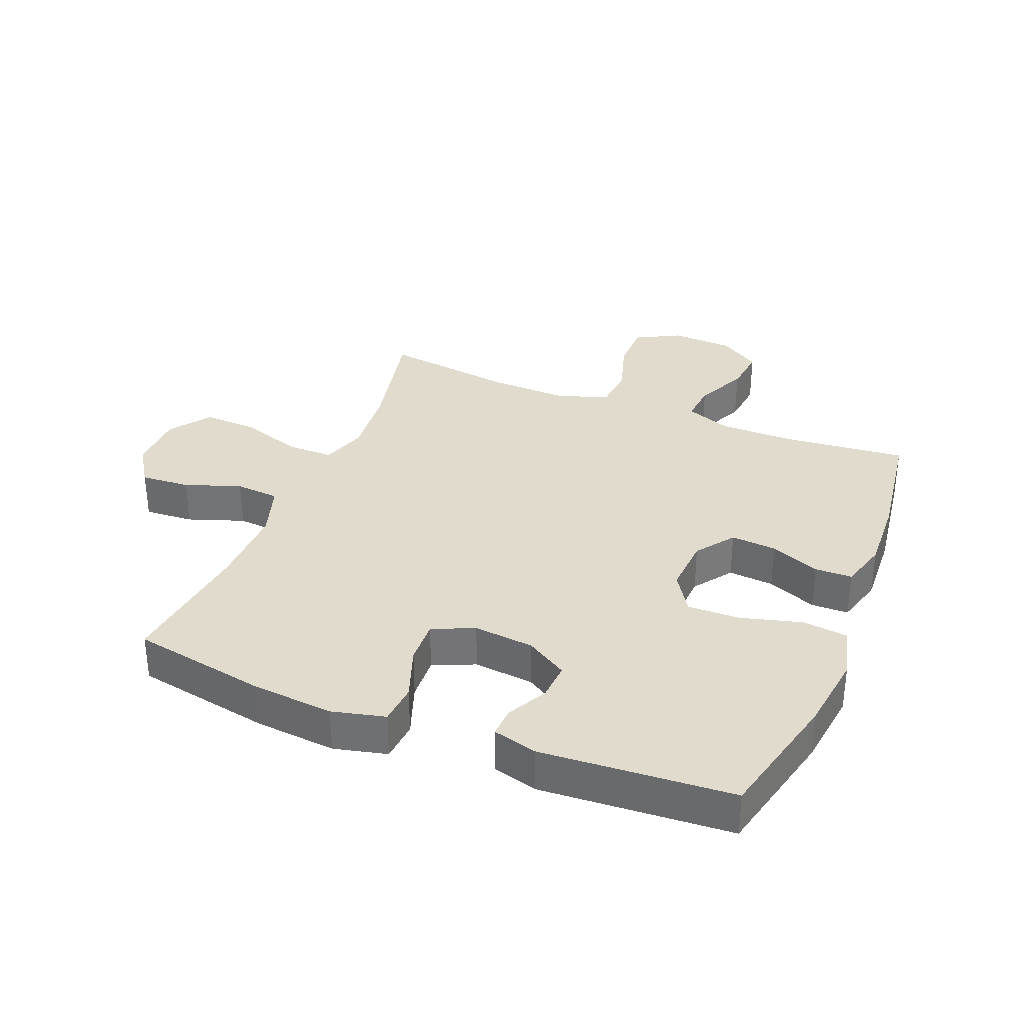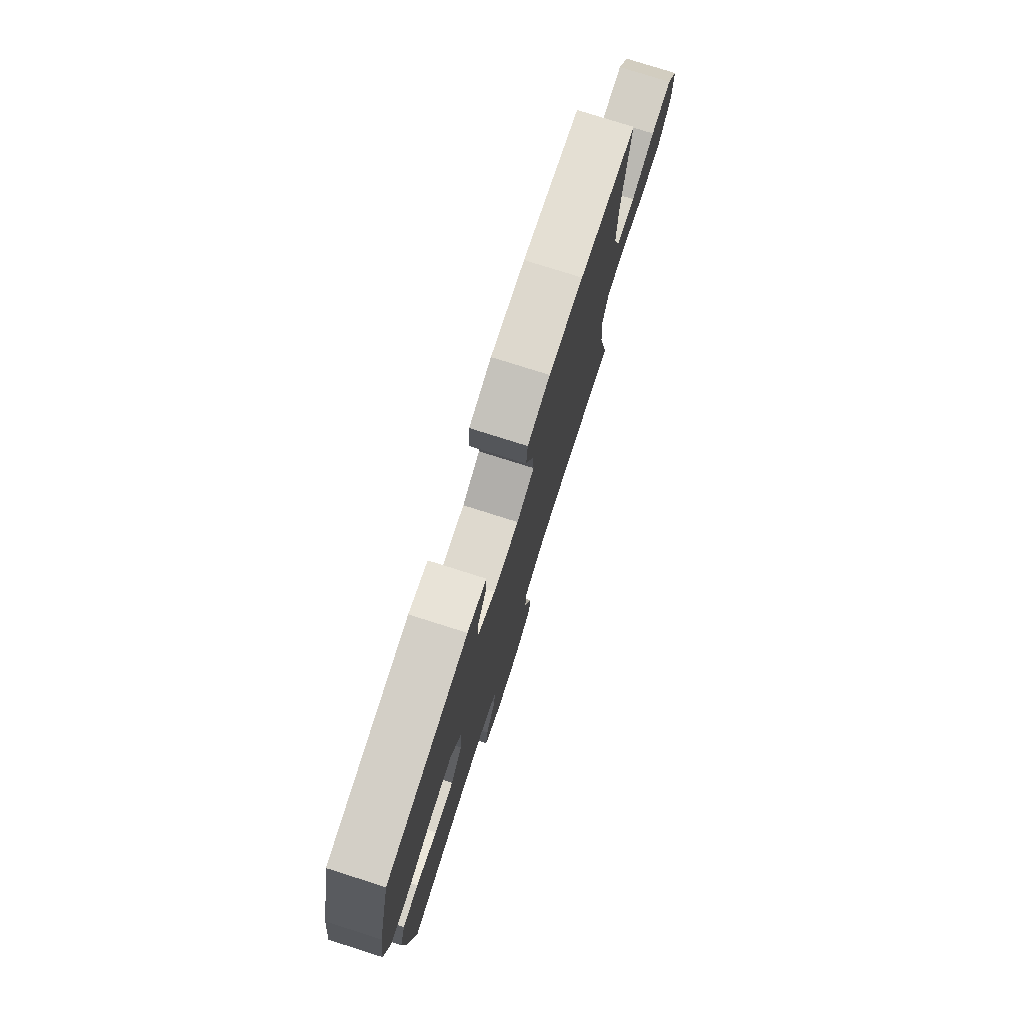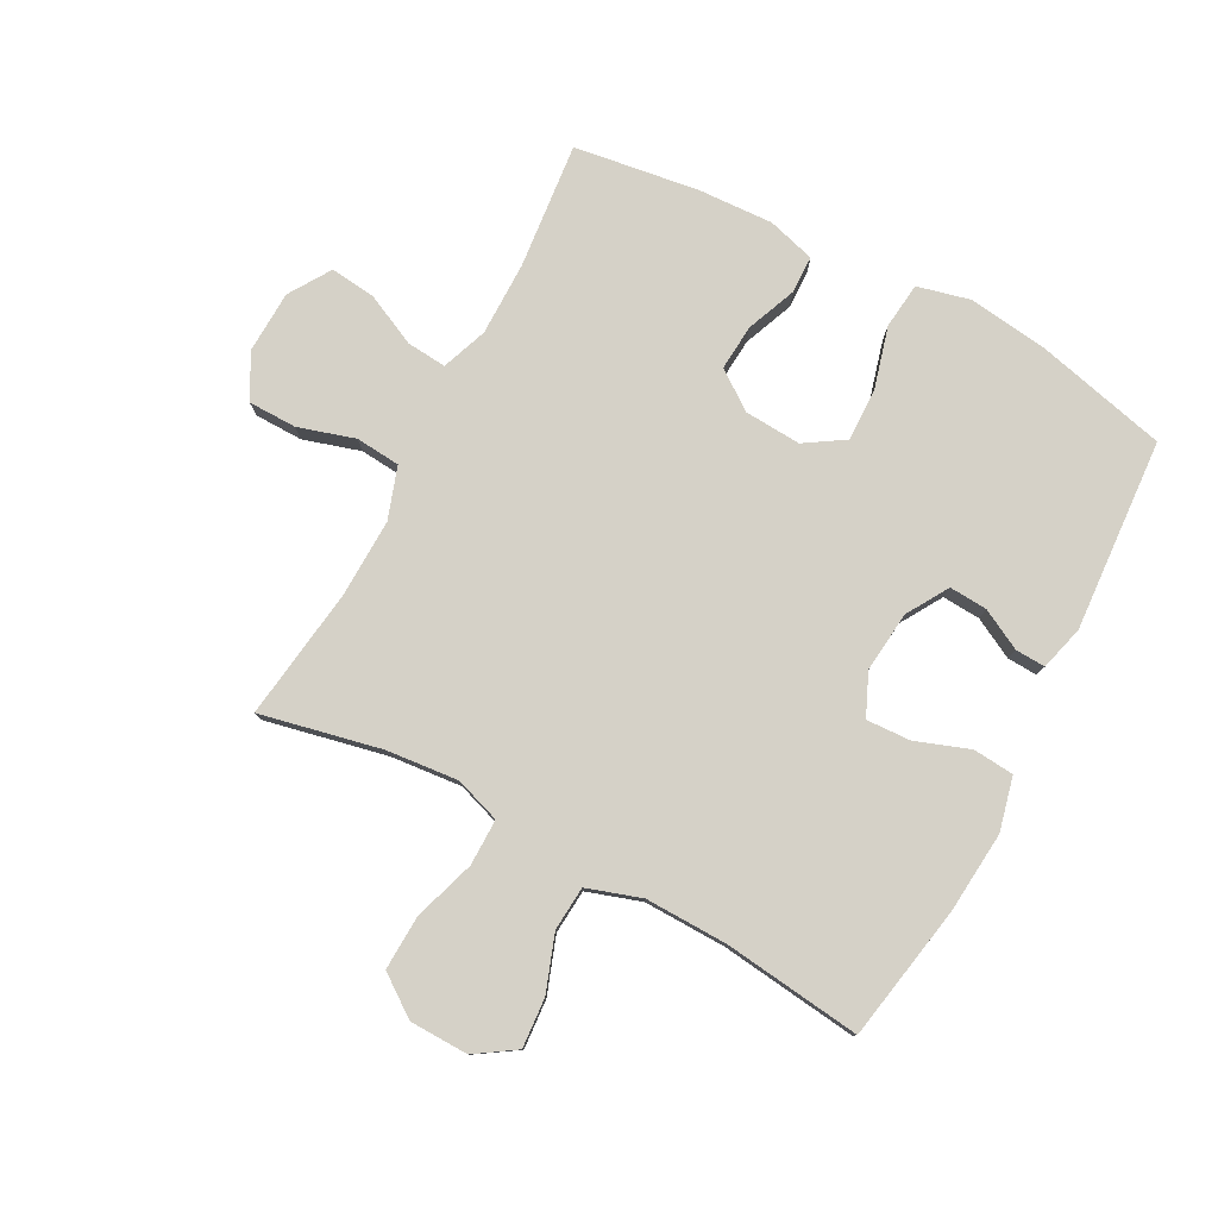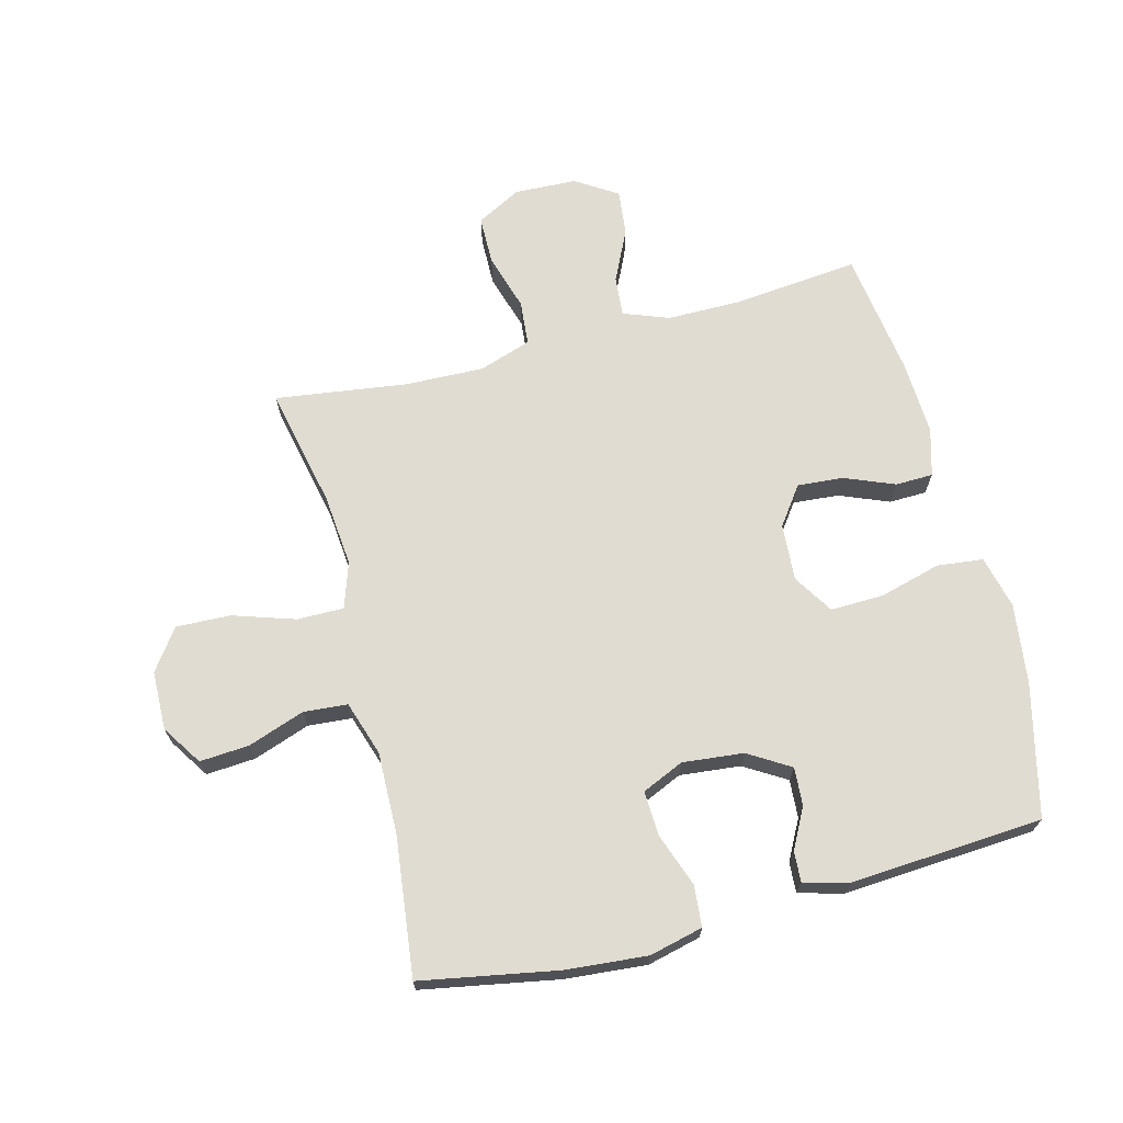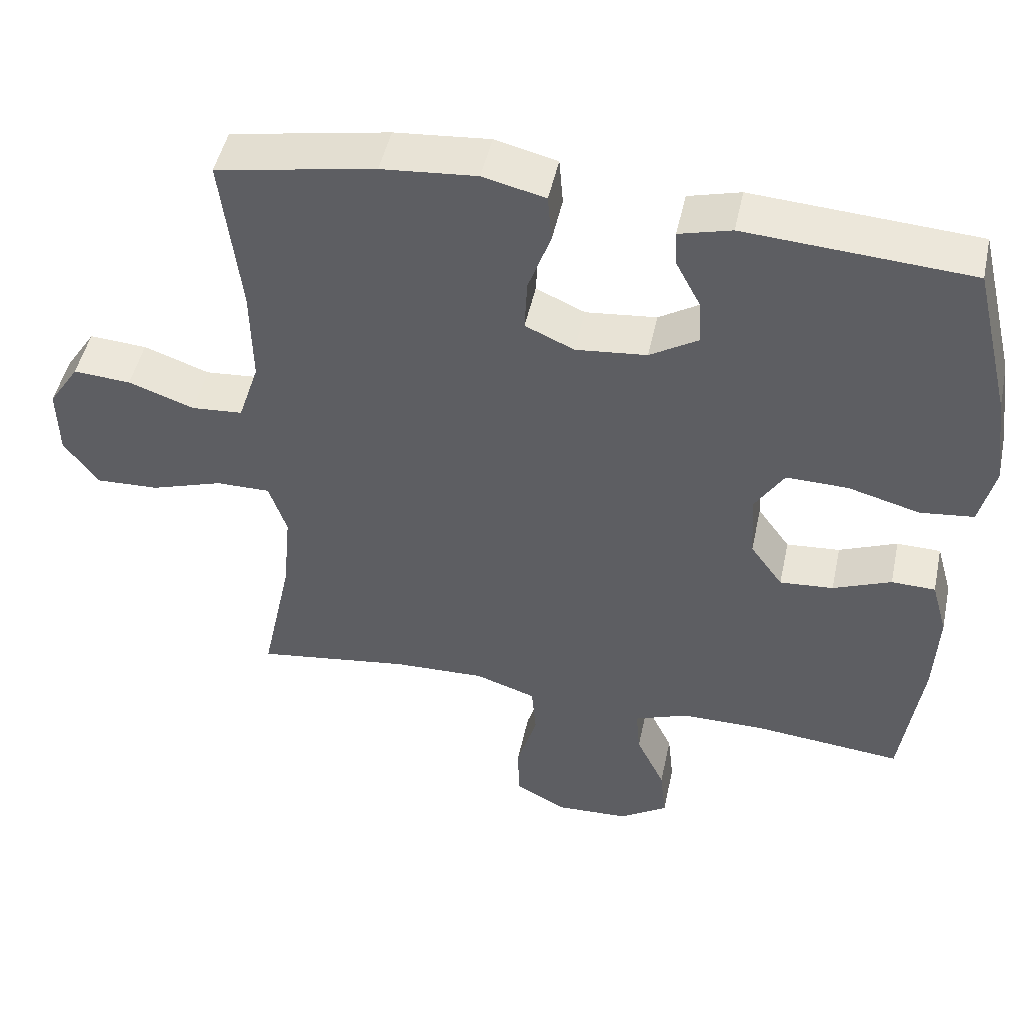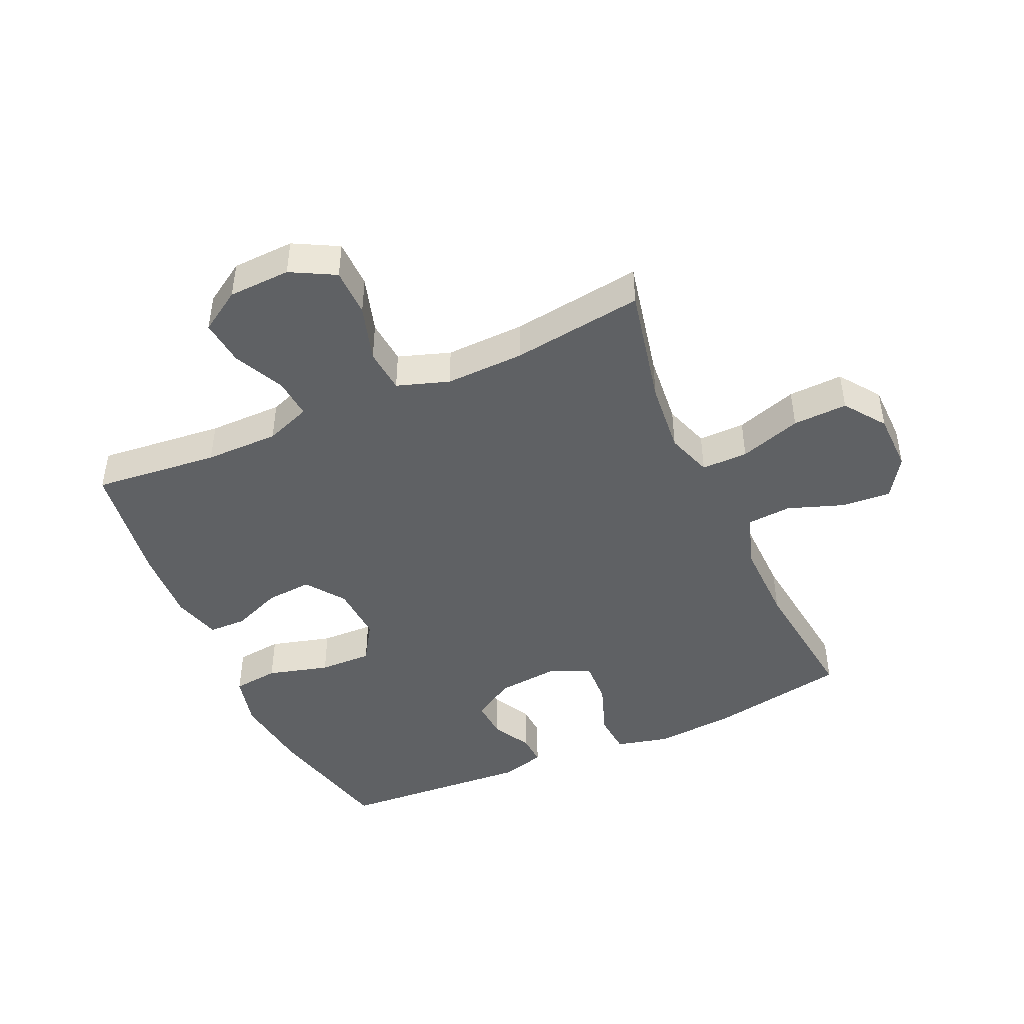
<metadata>
{"format":"obj","ext":"obj","renderer":"f3d","projection":"perspective","resolution":1024,"background":"white","views":[{"elev":33.9,"azim":22.0,"up":"+Y"},{"elev":77.3,"azim":107.6,"up":"+Z"},{"elev":79.3,"azim":-62.0,"up":"+Y"},{"elev":69.1,"azim":-14.5,"up":"+Y"},{"elev":47.8,"azim":12.0,"up":"+Z"},{"elev":-45.5,"azim":-155.8,"up":"+Y"}]}
</metadata>
<code>
o path5538
v 0.5584 0.0375 -0.2618
v 0.5644 0.0375 -0.1396
v 0.5422 0.0375 -0.06103
v 0.4807 0.0375 -0.05955
v 0.3989 0.0375 -0.09253
v 0.3236 0.0375 -0.09837
v 0.278 0.0375 -0.03548
v 0.2723 0.0375 0.05762
v 0.3135 0.0375 0.1224
v 0.4004 0.0375 0.1203
v 0.5013 0.0375 0.09283
v 0.5767 0.0375 0.1014
v 0.5979 0.0375 0.1882
v 0.5811 0.0375 0.3185
v 0.529 0.0375 0.535
v 0.213 0.0375 0.5563
v 0.1393 0.0375 0.5368
v 0.1418 0.0375 0.4871
v 0.1765 0.0375 0.4213
v 0.1806 0.0375 0.3587
v 0.112 0.0375 0.317
v 0.01217 0.0375 0.307
v -0.05655 0.0375 0.3378
v -0.0531 0.0375 0.4109
v -0.0215 0.0375 0.4986
v -0.02711 0.0375 0.5658
v -0.115 0.0375 0.5872
v -0.249 0.0375 0.5756
v -0.4727 0.0375 0.535
v -0.4455 0.0375 0.3084
v -0.4429 0.0375 0.1726
v -0.472 0.0375 0.08353
v -0.5445 0.0375 0.07787
v -0.6371 0.0375 0.1106
v -0.7182 0.0375 0.1164
v -0.7612 0.0375 0.05096
v -0.7593 0.0375 -0.04575
v -0.7112 0.0375 -0.1126
v -0.6215 0.0375 -0.109
v -0.5203 0.0375 -0.07615
v -0.444 0.0375 -0.07571
v -0.4188 0.0375 -0.1506
v -0.43 0.0375 -0.2684
v -0.4727 0.0375 -0.467
v -0.2565 0.0375 -0.4374
v -0.1268 0.0375 -0.4336
v -0.04146 0.0375 -0.4622
v -0.03498 0.0375 -0.5353
v -0.06321 0.0375 -0.6283
v -0.06223 0.0375 -0.708
v 0.0106 0.0375 -0.7469
v 0.1129 0.0375 -0.7428
v 0.1809 0.0375 -0.6992
v 0.1727 0.0375 -0.624
v 0.1326 0.0375 -0.5401
v 0.1269 0.0375 -0.4744
v 0.2017 0.0375 -0.4465
v 0.323 0.0375 -0.4464
v 0.529 0.0375 -0.467
v 0.5584 -0.0375 -0.2618
v 0.5644 -0.0375 -0.1396
v 0.5422 -0.0375 -0.06103
v 0.4807 -0.0375 -0.05955
v 0.3989 -0.0375 -0.09253
v 0.3236 -0.0375 -0.09837
v 0.278 -0.0375 -0.03548
v 0.2723 -0.0375 0.05762
v 0.3135 -0.0375 0.1224
v 0.4004 -0.0375 0.1203
v 0.5013 -0.0375 0.09283
v 0.5767 -0.0375 0.1014
v 0.5979 -0.0375 0.1882
v 0.5811 -0.0375 0.3185
v 0.529 -0.0375 0.535
v 0.213 -0.0375 0.5563
v 0.1393 -0.0375 0.5368
v 0.1418 -0.0375 0.4871
v 0.1765 -0.0375 0.4213
v 0.1806 -0.0375 0.3587
v 0.112 -0.0375 0.317
v 0.01217 -0.0375 0.307
v -0.05655 -0.0375 0.3378
v -0.0531 -0.0375 0.4109
v -0.0215 -0.0375 0.4986
v -0.02711 -0.0375 0.5658
v -0.115 -0.0375 0.5872
v -0.249 -0.0375 0.5756
v -0.4727 -0.0375 0.535
v -0.4455 -0.0375 0.3084
v -0.4429 -0.0375 0.1726
v -0.472 -0.0375 0.08353
v -0.5445 -0.0375 0.07787
v -0.6371 -0.0375 0.1106
v -0.7182 -0.0375 0.1164
v -0.7612 -0.0375 0.05096
v -0.7593 -0.0375 -0.04575
v -0.7112 -0.0375 -0.1126
v -0.6215 -0.0375 -0.109
v -0.5203 -0.0375 -0.07615
v -0.444 -0.0375 -0.07571
v -0.4188 -0.0375 -0.1506
v -0.43 -0.0375 -0.2684
v -0.4727 -0.0375 -0.467
v -0.2565 -0.0375 -0.4374
v -0.1268 -0.0375 -0.4336
v -0.04146 -0.0375 -0.4622
v -0.03498 -0.0375 -0.5353
v -0.06321 -0.0375 -0.6283
v -0.06223 -0.0375 -0.708
v 0.0106 -0.0375 -0.7469
v 0.1129 -0.0375 -0.7428
v 0.1809 -0.0375 -0.6992
v 0.1727 -0.0375 -0.624
v 0.1326 -0.0375 -0.5401
v 0.1269 -0.0375 -0.4744
v 0.2017 -0.0375 -0.4465
v 0.323 -0.0375 -0.4464
v 0.529 -0.0375 -0.467
v 0.5767 0.0375 0.1014
v 0.5767 0.0375 0.1014
v 0.5979 0.0375 0.1882
v 0.5811 0.0375 0.3185
v 0.5013 0.0375 0.09283
v 0.5584 0.0375 -0.2618
v 0.5644 0.0375 -0.1396
v 0.5422 0.0375 -0.06103
v 0.5422 0.0375 -0.06103
v 0.4807 0.0375 -0.05955
v 0.529 0.0375 0.535
v 0.529 0.0375 0.535
v 0.529 0.0375 -0.467
v 0.529 0.0375 -0.467
v 0.4004 0.0375 0.1203
v 0.3989 0.0375 -0.09253
v 0.323 0.0375 -0.4464
v 0.3135 0.0375 0.1224
v 0.3236 0.0375 -0.09837
v 0.213 0.0375 0.5563
v 0.278 0.0375 -0.03548
v 0.2017 0.0375 -0.4465
v 0.2723 0.0375 0.05762
v 0.1765 0.0375 0.4213
v 0.1806 0.0375 0.3587
v 0.1806 0.0375 0.3587
v 0.1393 0.0375 0.5368
v 0.1393 0.0375 0.5368
v 0.1269 0.0375 -0.4744
v 0.1269 0.0375 -0.4744
v 0.1129 0.0375 -0.7428
v 0.1809 0.0375 -0.6992
v 0.1809 0.0375 -0.6992
v 0.1727 0.0375 -0.624
v 0.112 0.0375 0.317
v 0.1418 0.0375 0.4871
v 0.1326 0.0375 -0.5401
v 0.0106 0.0375 -0.7469
v 0.01217 0.0375 0.307
v -0.05655 0.0375 0.3378
v -0.05655 0.0375 0.3378
v -0.06223 0.0375 -0.708
v -0.06223 0.0375 -0.708
v -0.0531 0.0375 0.4109
v -0.0215 0.0375 0.4986
v -0.02711 0.0375 0.5658
v -0.02711 0.0375 0.5658
v -0.115 0.0375 0.5872
v -0.06321 0.0375 -0.6283
v -0.03498 0.0375 -0.5353
v -0.04146 0.0375 -0.4622
v -0.04146 0.0375 -0.4622
v -0.1268 0.0375 -0.4336
v -0.249 0.0375 0.5756
v -0.2565 0.0375 -0.4374
v -0.4727 0.0375 -0.467
v -0.4727 0.0375 -0.467
v -0.4188 0.0375 -0.1506
v -0.43 0.0375 -0.2684
v -0.444 0.0375 -0.07571
v -0.444 0.0375 -0.07571
v -0.4429 0.0375 0.1726
v -0.472 0.0375 0.08353
v -0.472 0.0375 0.08353
v -0.4455 0.0375 0.3084
v -0.5203 0.0375 -0.07615
v -0.4727 0.0375 0.535
v -0.4727 0.0375 0.535
v -0.5445 0.0375 0.07787
v -0.6215 0.0375 -0.109
v -0.6371 0.0375 0.1106
v -0.7112 0.0375 -0.1126
v -0.7182 0.0375 0.1164
v -0.7182 0.0375 0.1164
v -0.7593 0.0375 -0.04575
v -0.7612 0.0375 0.05096
v 0.5767 -0.0375 0.1014
v 0.5767 -0.0375 0.1014
v 0.5979 -0.0375 0.1882
v 0.5811 -0.0375 0.3185
v 0.5013 -0.0375 0.09283
v 0.5584 -0.0375 -0.2618
v 0.5644 -0.0375 -0.1396
v 0.5422 -0.0375 -0.06103
v 0.5422 -0.0375 -0.06103
v 0.4807 -0.0375 -0.05955
v 0.529 -0.0375 0.535
v 0.529 -0.0375 0.535
v 0.529 -0.0375 -0.467
v 0.529 -0.0375 -0.467
v 0.4004 -0.0375 0.1203
v 0.3989 -0.0375 -0.09253
v 0.323 -0.0375 -0.4464
v 0.3135 -0.0375 0.1224
v 0.3236 -0.0375 -0.09837
v 0.213 -0.0375 0.5563
v 0.278 -0.0375 -0.03548
v 0.2017 -0.0375 -0.4465
v 0.2723 -0.0375 0.05762
v 0.1765 -0.0375 0.4213
v 0.1806 -0.0375 0.3587
v 0.1806 -0.0375 0.3587
v 0.1393 -0.0375 0.5368
v 0.1393 -0.0375 0.5368
v 0.1269 -0.0375 -0.4744
v 0.1269 -0.0375 -0.4744
v 0.1129 -0.0375 -0.7428
v 0.1809 -0.0375 -0.6992
v 0.1809 -0.0375 -0.6992
v 0.1727 -0.0375 -0.624
v 0.112 -0.0375 0.317
v 0.1418 -0.0375 0.4871
v 0.1326 -0.0375 -0.5401
v 0.0106 -0.0375 -0.7469
v 0.01217 -0.0375 0.307
v -0.05655 -0.0375 0.3378
v -0.05655 -0.0375 0.3378
v -0.06223 -0.0375 -0.708
v -0.06223 -0.0375 -0.708
v -0.0531 -0.0375 0.4109
v -0.0215 -0.0375 0.4986
v -0.02711 -0.0375 0.5658
v -0.02711 -0.0375 0.5658
v -0.115 -0.0375 0.5872
v -0.06321 -0.0375 -0.6283
v -0.03498 -0.0375 -0.5353
v -0.04146 -0.0375 -0.4622
v -0.04146 -0.0375 -0.4622
v -0.1268 -0.0375 -0.4336
v -0.249 -0.0375 0.5756
v -0.2565 -0.0375 -0.4374
v -0.4727 -0.0375 -0.467
v -0.4727 -0.0375 -0.467
v -0.4188 -0.0375 -0.1506
v -0.43 -0.0375 -0.2684
v -0.444 -0.0375 -0.07571
v -0.444 -0.0375 -0.07571
v -0.4429 -0.0375 0.1726
v -0.472 -0.0375 0.08353
v -0.472 -0.0375 0.08353
v -0.4455 -0.0375 0.3084
v -0.5203 -0.0375 -0.07615
v -0.4727 -0.0375 0.535
v -0.4727 -0.0375 0.535
v -0.5445 -0.0375 0.07787
v -0.6215 -0.0375 -0.109
v -0.6371 -0.0375 0.1106
v -0.7112 -0.0375 -0.1126
v -0.7182 -0.0375 0.1164
v -0.7182 -0.0375 0.1164
v -0.7593 -0.0375 -0.04575
v -0.7612 -0.0375 0.05096
f 210 201 204
f 214 218 205
f 249 253 250
f 217 233 215
f 223 244 231
f 215 252 247
f 234 248 259
f 254 257 260
f 270 265 267
f 213 215 216
f 228 232 225
f 243 232 228
f 264 265 269
f 215 247 245
f 198 219 209
f 205 218 219
f 215 233 252
f 216 215 223
f 231 243 228
f 263 265 264
f 234 254 233
f 204 201 202
f 240 242 239
f 200 211 207
f 259 248 261
f 234 256 254
f 205 219 198
f 234 259 256
f 244 243 231
f 238 248 234
f 254 256 257
f 217 229 233
f 269 265 270
f 209 219 212
f 228 225 226
f 223 245 244
f 264 269 266
f 221 230 214
f 229 212 219
f 210 213 211
f 200 210 211
f 212 229 217
f 211 213 216
f 252 233 254
f 197 198 209
f 218 214 230
f 260 263 264
f 215 245 223
f 201 210 200
f 195 197 199
f 260 257 263
f 248 238 242
f 239 242 238
f 199 197 209
f 247 252 249
f 232 243 236
f 249 252 253
f 120 13 72 196
f 13 14 73 72
f 11 12 71 70
f 1 2 61 60
f 2 127 203 61
f 3 4 63 62
f 14 130 206 73
f 132 1 60 208
f 10 11 70 69
f 4 5 64 63
f 58 59 118 117
f 9 10 69 68
f 5 6 65 64
f 15 16 75 74
f 6 7 66 65
f 57 58 117 116
f 8 9 68 67
f 7 8 67 66
f 19 144 220 78
f 16 146 222 75
f 148 57 116 224
f 52 151 227 111
f 53 54 113 112
f 20 21 80 79
f 18 19 78 77
f 17 18 77 76
f 54 55 114 113
f 55 56 115 114
f 51 52 111 110
f 21 22 81 80
f 22 159 235 81
f 161 51 110 237
f 24 25 84 83
f 25 165 241 84
f 26 27 86 85
f 49 50 109 108
f 48 49 108 107
f 170 48 107 246
f 46 47 106 105
f 23 24 83 82
f 27 28 87 86
f 45 46 105 104
f 175 45 104 251
f 42 43 102 101
f 179 42 101 255
f 31 182 258 90
f 30 31 90 89
f 40 41 100 99
f 186 30 89 262
f 28 29 88 87
f 43 44 103 102
f 32 33 92 91
f 39 40 99 98
f 33 34 93 92
f 38 39 98 97
f 34 192 268 93
f 37 38 97 96
f 36 37 96 95
f 35 36 95 94
f 134 128 125
f 138 129 142
f 173 174 177
f 141 139 157
f 147 155 168
f 139 171 176
f 158 183 172
f 178 184 181
f 194 191 189
f 137 140 139
f 152 149 156
f 167 152 156
f 188 193 189
f 139 169 171
f 122 133 143
f 129 143 142
f 139 176 157
f 140 147 139
f 155 152 167
f 187 188 189
f 158 157 178
f 128 126 125
f 164 163 166
f 124 131 135
f 183 185 172
f 158 178 180
f 129 122 143
f 158 180 183
f 168 155 167
f 162 158 172
f 178 181 180
f 141 157 153
f 193 194 189
f 133 136 143
f 152 150 149
f 147 168 169
f 188 190 193
f 145 138 154
f 153 143 136
f 134 135 137
f 124 135 134
f 136 141 153
f 135 140 137
f 176 178 157
f 121 133 122
f 142 154 138
f 184 188 187
f 139 147 169
f 125 124 134
f 119 123 121
f 184 187 181
f 172 166 162
f 163 162 166
f 123 133 121
f 171 173 176
f 156 160 167
f 173 177 176

</code>
